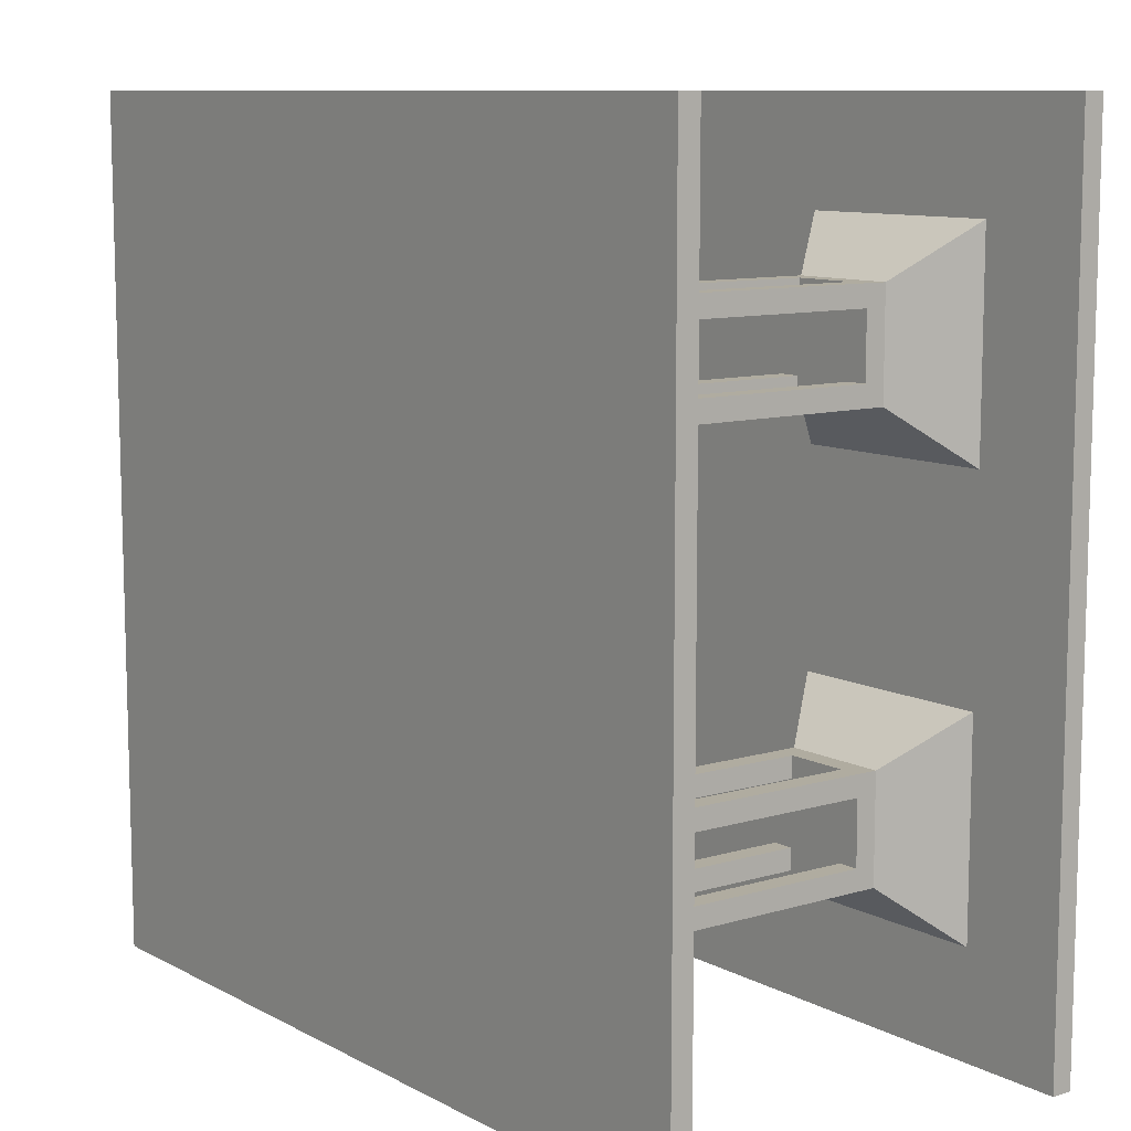
<metadata>
{"format":"obj","ext":"obj","renderer":"f3d","projection":"perspective","resolution":1024,"background":"white","views":[{"elev":9.9,"azim":52.7,"up":"+Z"}]}
</metadata>
<code>
o Platform_-_Detailed_-_Surface_Cube.044
v 0 2.1 0
v 0 2.1 -4
v 4 2.1 0
v 4 2.1 -4
v 0 2 0
v 0 2 -4
v 4 2 0
v 4 2 -4
v 0 2.1 -0.3636
v 0 2.1 -0.7273
v 0 2.1 -1.091
v 0 2.1 -1.455
v 0 2.1 -1.818
v 0 2.1 -2.182
v 0 2.1 -2.545
v 0 2.1 -2.909
v 0 2.1 -3.273
v 0 2.1 -3.636
v 4 2.1 -0.3636
v 4 2.1 -0.7273
v 4 2.1 -1.091
v 4 2.1 -1.455
v 4 2.1 -1.818
v 4 2.1 -2.182
v 4 2.1 -2.545
v 4 2.1 -2.909
v 4 2.1 -3.273
v 4 2.1 -3.636
v 0.3636 2.1 0
v 0.7273 2.1 0
v 1.091 2.1 0
v 1.455 2.1 0
v 1.818 2.1 0
v 2.182 2.1 0
v 2.545 2.1 0
v 2.909 2.1 0
v 3.273 2.1 0
v 3.636 2.1 0
v 0.3636 2.1 -4
v 0.7273 2.1 -4
v 1.091 2.1 -4
v 1.455 2.1 -4
v 1.818 2.1 -4
v 2.182 2.1 -4
v 2.545 2.1 -4
v 2.909 2.1 -4
v 3.273 2.1 -4
v 3.636 2.1 -4
v 0.3636 2.1 -3.636
v 0.7273 2.1 -3.636
v 1.091 2.1 -3.636
v 1.455 2.1 -3.636
v 1.818 2.1 -3.636
v 2.182 2.1 -3.636
v 2.545 2.1 -3.636
v 2.909 2.1 -3.636
v 3.273 2.1 -3.636
v 3.636 2.1 -3.636
v 0.3636 2.1 -3.273
v 0.7273 2.1 -3.273
v 1.091 2.1 -3.273
v 1.455 2.1 -3.273
v 1.818 2.1 -3.273
v 2.182 2.1 -3.273
v 2.545 2.1 -3.273
v 2.909 2.1 -3.273
v 3.273 2.1 -3.273
v 3.636 2.1 -3.273
v 0.3636 2.1 -2.909
v 0.7273 2.1 -2.909
v 1.091 2.1 -2.909
v 1.455 2.1 -2.909
v 1.818 2.1 -2.909
v 2.182 2.1 -2.909
v 2.545 2.1 -2.909
v 2.909 2.1 -2.909
v 3.273 2.1 -2.909
v 3.636 2.1 -2.909
v 0.3636 2.1 -2.545
v 0.7273 2.1 -2.545
v 1.091 2.1 -2.545
v 1.455 2.1 -2.545
v 1.818 2.1 -2.545
v 2.182 2.1 -2.545
v 2.545 2.1 -2.545
v 2.909 2.1 -2.545
v 3.273 2.1 -2.545
v 3.636 2.1 -2.545
v 0.3636 2.1 -2.182
v 0.7273 2.1 -2.182
v 1.091 2.1 -2.182
v 1.455 2.1 -2.182
v 1.818 2.1 -2.182
v 2.182 2.1 -2.182
v 2.545 2.1 -2.182
v 2.909 2.1 -2.182
v 3.273 2.1 -2.182
v 3.636 2.1 -2.182
v 0.3636 2.1 -1.818
v 0.7273 2.1 -1.818
v 1.091 2.1 -1.818
v 1.455 2.1 -1.818
v 1.818 2.1 -1.818
v 2.182 2.1 -1.818
v 2.545 2.1 -1.818
v 2.909 2.1 -1.818
v 3.273 2.1 -1.818
v 3.636 2.1 -1.818
v 0.3636 2.1 -1.455
v 0.7273 2.1 -1.455
v 1.091 2.1 -1.455
v 1.455 2.1 -1.455
v 1.818 2.1 -1.455
v 2.182 2.1 -1.455
v 2.545 2.1 -1.455
v 2.909 2.1 -1.455
v 3.273 2.1 -1.455
v 3.636 2.1 -1.455
v 0.3636 2.1 -1.091
v 0.7273 2.1 -1.091
v 1.091 2.1 -1.091
v 1.455 2.1 -1.091
v 1.818 2.1 -1.091
v 2.182 2.1 -1.091
v 2.545 2.1 -1.091
v 2.909 2.1 -1.091
v 3.273 2.1 -1.091
v 3.636 2.1 -1.091
v 0.3636 2.1 -0.7273
v 0.7273 2.1 -0.7273
v 1.091 2.1 -0.7273
v 1.455 2.1 -0.7273
v 1.818 2.1 -0.7273
v 2.182 2.1 -0.7273
v 2.545 2.1 -0.7273
v 2.909 2.1 -0.7273
v 3.273 2.1 -0.7273
v 3.636 2.1 -0.7273
v 0.3636 2.1 -0.3636
v 0.7273 2.1 -0.3636
v 1.091 2.1 -0.3636
v 1.455 2.1 -0.3636
v 1.818 2.1 -0.3636
v 2.182 2.1 -0.3636
v 2.545 2.1 -0.3636
v 2.909 2.1 -0.3636
v 3.273 2.1 -0.3636
v 3.636 2.1 -0.3636
v 0.3636 2.08 -3.636
v 0.7273 2.08 -3.636
v 1.091 2.08 -3.636
v 1.455 2.08 -3.636
v 1.818 2.08 -3.636
v 2.182 2.08 -3.636
v 2.545 2.08 -3.636
v 2.909 2.08 -3.636
v 3.273 2.08 -3.636
v 3.636 2.08 -3.636
v 0.3636 2.08 -3.273
v 0.7273 2.08 -3.273
v 1.091 2.08 -3.273
v 1.455 2.08 -3.273
v 1.818 2.08 -3.273
v 2.182 2.08 -3.273
v 2.545 2.08 -3.273
v 2.909 2.08 -3.273
v 3.273 2.08 -3.273
v 3.636 2.08 -3.273
v 0.3636 2.08 -2.909
v 0.7273 2.08 -2.909
v 1.091 2.08 -2.909
v 1.455 2.08 -2.909
v 1.818 2.08 -2.909
v 2.182 2.08 -2.909
v 2.545 2.08 -2.909
v 2.909 2.08 -2.909
v 3.273 2.08 -2.909
v 3.636 2.08 -2.909
v 0.3636 2.08 -2.545
v 0.7273 2.08 -2.545
v 1.091 2.08 -2.545
v 1.455 2.08 -2.545
v 1.818 2.08 -2.545
v 2.182 2.08 -2.545
v 2.545 2.08 -2.545
v 2.909 2.08 -2.545
v 3.273 2.08 -2.545
v 3.636 2.08 -2.545
v 0.3636 2.08 -2.182
v 0.7273 2.08 -2.182
v 1.091 2.08 -2.182
v 1.455 2.08 -2.182
v 1.818 2.08 -2.182
v 2.182 2.08 -2.182
v 2.545 2.08 -2.182
v 2.909 2.08 -2.182
v 3.273 2.08 -2.182
v 3.636 2.08 -2.182
v 0.3636 2.08 -1.818
v 0.7273 2.08 -1.818
v 1.091 2.08 -1.818
v 1.455 2.08 -1.818
v 1.818 2.08 -1.818
v 2.182 2.08 -1.818
v 2.545 2.08 -1.818
v 2.909 2.08 -1.818
v 3.273 2.08 -1.818
v 3.636 2.08 -1.818
v 0.3636 2.08 -1.455
v 0.7273 2.08 -1.455
v 1.091 2.08 -1.455
v 1.455 2.08 -1.455
v 1.818 2.08 -1.455
v 2.182 2.08 -1.455
v 2.545 2.08 -1.455
v 2.909 2.08 -1.455
v 3.273 2.08 -1.455
v 3.636 2.08 -1.455
v 0.3636 2.08 -1.091
v 0.7273 2.08 -1.091
v 1.091 2.08 -1.091
v 1.455 2.08 -1.091
v 1.818 2.08 -1.091
v 2.182 2.08 -1.091
v 2.545 2.08 -1.091
v 2.909 2.08 -1.091
v 3.273 2.08 -1.091
v 3.636 2.08 -1.091
v 0.3636 2.08 -0.7273
v 0.7273 2.08 -0.7273
v 1.091 2.08 -0.7273
v 1.455 2.08 -0.7273
v 1.818 2.08 -0.7273
v 2.182 2.08 -0.7273
v 2.545 2.08 -0.7273
v 2.909 2.08 -0.7273
v 3.273 2.08 -0.7273
v 3.636 2.08 -0.7273
v 0.3636 2.08 -0.3636
v 0.7273 2.08 -0.3636
v 1.091 2.08 -0.3636
v 1.455 2.08 -0.3636
v 1.818 2.08 -0.3636
v 2.182 2.08 -0.3636
v 2.545 2.08 -0.3636
v 2.909 2.08 -0.3636
v 3.273 2.08 -0.3636
v 3.636 2.08 -0.3636
v 0 0.1 0
v 0 0.1 -4
v 0 0 0
v 0 0 -4
v 4 0.1 0
v 4 0.1 -4
v 4 0 0
v 4 0 -4
v 0.85 1.6 -0.75
v 0.85 0.2 -0.75
v 1.15 0.2 -0.75
v 1.15 1.6 -0.75
v 0.85 1.6 -1.25
v 0.85 0.2 -1.25
v 1.15 1.6 -1.25
v 1.15 0.2 -1.25
v 0.75 0.2 -0.85
v 1.25 0.2 -0.85
v 1.25 1.6 -0.85
v 0.75 1.6 -0.85
v 0.75 1.6 -1.15
v 1.25 1.6 -1.15
v 0.75 0.2 -1.15
v 1.25 0.2 -1.15
v 1.25 1.7 -1.25
v 1.25 1.7 -0.75
v 1.25 0.1 -0.75
v 1.25 0.1 -1.25
v 0.75 1.7 -1.25
v 0.75 1.7 -0.75
v 0.75 0.1 -0.75
v 0.75 0.1 -1.25
v 0.85 0.2 -1.15
v 1.15 0.2 -1.15
v 0.85 0.2 -0.85
v 1.15 0.2 -0.85
v 0.85 1.6 -1.15
v 1.15 1.6 -1.15
v 0.85 1.6 -0.85
v 1.15 1.6 -0.85
v 0.5 2 -1.5
v 0.5 2 -0.5
v 1.5 2 -0.5
v 1.5 2 -1.5
v 0.85 1.6 -2.75
v 0.85 0.2 -2.75
v 1.15 0.2 -2.75
v 1.15 1.6 -2.75
v 0.85 1.6 -3.25
v 0.85 0.2 -3.25
v 1.15 1.6 -3.25
v 1.15 0.2 -3.25
v 0.75 0.2 -2.85
v 1.25 0.2 -2.85
v 1.25 1.6 -2.85
v 0.75 1.6 -2.85
v 0.75 1.6 -3.15
v 1.25 1.6 -3.15
v 0.75 0.2 -3.15
v 1.25 0.2 -3.15
v 1.25 1.7 -3.25
v 1.25 1.7 -2.75
v 1.25 0.1 -2.75
v 1.25 0.1 -3.25
v 0.75 1.7 -3.25
v 0.75 1.7 -2.75
v 0.75 0.1 -2.75
v 0.75 0.1 -3.25
v 0.85 0.2 -3.15
v 1.15 0.2 -3.15
v 0.85 0.2 -2.85
v 1.15 0.2 -2.85
v 0.85 1.6 -3.15
v 1.15 1.6 -3.15
v 0.85 1.6 -2.85
v 1.15 1.6 -2.85
v 0.5 2 -3.5
v 0.5 2 -2.5
v 1.5 2 -2.5
v 1.5 2 -3.5
v 2.85 1.6 -0.75
v 2.85 0.2 -0.75
v 3.15 0.2 -0.75
v 3.15 1.6 -0.75
v 2.85 1.6 -1.25
v 2.85 0.2 -1.25
v 3.15 1.6 -1.25
v 3.15 0.2 -1.25
v 2.75 0.2 -0.85
v 3.25 0.2 -0.85
v 3.25 1.6 -0.85
v 2.75 1.6 -0.85
v 2.75 1.6 -1.15
v 3.25 1.6 -1.15
v 2.75 0.2 -1.15
v 3.25 0.2 -1.15
v 3.25 1.7 -1.25
v 3.25 1.7 -0.75
v 3.25 0.1 -0.75
v 3.25 0.1 -1.25
v 2.75 1.7 -1.25
v 2.75 1.7 -0.75
v 2.75 0.1 -0.75
v 2.75 0.1 -1.25
v 2.85 0.2 -1.15
v 3.15 0.2 -1.15
v 2.85 0.2 -0.85
v 3.15 0.2 -0.85
v 2.85 1.6 -1.15
v 3.15 1.6 -1.15
v 2.85 1.6 -0.85
v 3.15 1.6 -0.85
v 2.5 2 -1.5
v 2.5 2 -0.5
v 3.5 2 -0.5
v 3.5 2 -1.5
v 2.85 1.6 -2.75
v 2.85 0.2 -2.75
v 3.15 0.2 -2.75
v 3.15 1.6 -2.75
v 2.85 1.6 -3.25
v 2.85 0.2 -3.25
v 3.15 1.6 -3.25
v 3.15 0.2 -3.25
v 2.75 0.2 -2.85
v 3.25 0.2 -2.85
v 3.25 1.6 -2.85
v 2.75 1.6 -2.85
v 2.75 1.6 -3.15
v 3.25 1.6 -3.15
v 2.75 0.2 -3.15
v 3.25 0.2 -3.15
v 3.25 1.7 -3.25
v 3.25 1.7 -2.75
v 3.25 0.1 -2.75
v 3.25 0.1 -3.25
v 2.75 1.7 -3.25
v 2.75 1.7 -2.75
v 2.75 0.1 -2.75
v 2.75 0.1 -3.25
v 2.85 0.2 -3.15
v 3.15 0.2 -3.15
v 2.85 0.2 -2.85
v 3.15 0.2 -2.85
v 2.85 1.6 -3.15
v 3.15 1.6 -3.15
v 2.85 1.6 -2.85
v 3.15 1.6 -2.85
v 2.5 2 -3.5
v 2.5 2 -2.5
v 3.5 2 -2.5
v 3.5 2 -3.5
f 38 19 148
f 8 5 6
f 29 1 5
f 19 3 7
f 48 4 8
f 18 2 6
f 1 9 5
f 9 10 5
f 10 11 5
f 11 12 5
f 12 13 5
f 13 6 5
f 14 15 6
f 15 16 6
f 16 17 6
f 17 18 6
f 2 39 6
f 39 40 6
f 40 41 6
f 41 42 6
f 42 43 6
f 43 8 6
f 44 45 8
f 45 46 8
f 46 47 8
f 47 48 8
f 4 28 8
f 28 27 8
f 27 26 8
f 26 25 8
f 25 24 8
f 23 8 24
f 23 22 7
f 22 21 7
f 21 20 7
f 20 19 7
f 3 38 7
f 38 37 7
f 37 36 7
f 36 35 7
f 35 34 7
f 33 7 34
f 33 32 5
f 32 31 5
f 31 30 5
f 30 29 5
f 58 4 48
f 68 28 58
f 78 27 68
f 88 26 78
f 98 25 88
f 108 24 98
f 118 23 108
f 128 22 118
f 138 21 128
f 148 20 138
f 18 39 2
f 49 40 39
f 50 41 40
f 51 42 41
f 52 43 42
f 53 44 43
f 54 45 44
f 55 46 45
f 56 47 46
f 57 48 47
f 17 49 18
f 127 217 117
f 60 51 50
f 126 225 125
f 62 53 52
f 116 226 126
f 64 55 54
f 77 178 78
f 66 57 56
f 125 215 115
f 16 59 17
f 69 60 59
f 70 61 60
f 71 62 61
f 72 63 62
f 73 64 63
f 74 65 64
f 75 66 65
f 76 67 66
f 77 68 67
f 15 69 16
f 124 223 123
f 80 71 70
f 114 224 124
f 82 73 72
f 75 176 76
f 84 75 74
f 123 213 113
f 86 77 76
f 122 221 121
f 14 79 15
f 89 80 79
f 90 81 80
f 91 82 81
f 92 83 82
f 93 84 83
f 94 85 84
f 95 86 85
f 96 87 86
f 97 88 87
f 13 89 14
f 112 222 122
f 100 91 90
f 73 174 74
f 102 93 92
f 121 211 111
f 104 95 94
f 120 219 119
f 106 97 96
f 110 220 120
f 12 99 13
f 109 100 99
f 110 101 100
f 111 102 101
f 112 103 102
f 113 104 103
f 114 105 104
f 115 106 105
f 116 107 106
f 117 108 107
f 11 109 12
f 58 168 68
f 120 111 110
f 71 172 72
f 122 113 112
f 119 209 109
f 124 115 114
f 67 157 57
f 126 117 116
f 117 218 118
f 10 119 11
f 129 120 119
f 130 121 120
f 131 122 121
f 132 123 122
f 133 124 123
f 134 125 124
f 135 126 125
f 136 127 126
f 137 128 127
f 9 129 10
f 56 166 66
f 140 131 130
f 69 170 70
f 142 133 132
f 65 155 55
f 144 135 134
f 115 216 116
f 146 137 136
f 54 164 64
f 1 139 9
f 29 140 139
f 30 141 140
f 31 142 141
f 32 143 142
f 33 144 143
f 34 145 144
f 35 146 145
f 36 147 146
f 37 148 147
f 159 150 149
f 161 152 151
f 163 154 153
f 165 156 155
f 167 158 157
f 179 170 169
f 181 172 171
f 183 174 173
f 185 176 175
f 187 178 177
f 199 190 189
f 201 192 191
f 203 194 193
f 205 196 195
f 207 198 197
f 219 210 209
f 221 212 211
f 223 214 213
f 225 216 215
f 227 218 217
f 239 230 229
f 241 232 231
f 243 234 233
f 245 236 235
f 247 238 237
f 118 228 128
f 80 179 79
f 128 227 127
f 82 181 81
f 79 169 69
f 70 180 80
f 129 230 130
f 84 183 83
f 81 171 71
f 72 182 82
f 131 232 132
f 86 185 85
f 83 173 73
f 74 184 84
f 133 234 134
f 88 187 87
f 85 175 75
f 76 186 86
f 135 236 136
f 87 177 77
f 139 229 129
f 89 190 90
f 78 188 88
f 137 238 138
f 130 240 140
f 141 231 131
f 91 192 92
f 132 242 142
f 140 239 139
f 143 233 133
f 93 194 94
f 134 244 144
f 142 241 141
f 145 235 135
f 95 196 96
f 136 246 146
f 49 150 50
f 144 243 143
f 147 237 137
f 97 198 98
f 138 248 148
f 51 152 52
f 146 245 145
f 100 199 99
f 99 189 89
f 53 154 54
f 148 247 147
f 90 200 100
f 102 201 101
f 101 191 91
f 55 156 56
f 92 202 102
f 104 203 103
f 103 193 93
f 57 158 58
f 94 204 104
f 106 205 105
f 105 195 95
f 96 206 106
f 60 159 59
f 108 207 107
f 107 197 97
f 98 208 108
f 62 161 61
f 109 210 110
f 64 163 63
f 59 149 49
f 50 160 60
f 111 212 112
f 66 165 65
f 61 151 51
f 52 162 62
f 113 214 114
f 68 167 67
f 63 153 53
f 252 249 250
f 253 256 254
f 251 253 249
f 250 256 252
f 249 254 250
f 252 255 251
f 292 274 273
f 258 275 259
f 260 278 257
f 257 279 258
f 259 274 260
f 277 263 261
f 262 277 261
f 276 262 264
f 273 264 263
f 273 267 270
f 274 266 267
f 266 276 272
f 272 273 270
f 278 269 268
f 265 278 268
f 280 265 271
f 277 271 269
f 281 284 282
f 283 271 265
f 259 283 258
f 266 282 284
f 262 282 264
f 288 285 286
f 288 270 267
f 286 261 263
f 257 288 260
f 268 285 287
f 286 272 270
f 264 286 263
f 285 262 261
f 266 288 267
f 288 259 260
f 271 285 269
f 287 265 268
f 258 287 257
f 291 278 274
f 277 292 273
f 290 277 278
f 313 328 309
f 294 311 295
f 296 314 293
f 293 315 294
f 295 310 296
f 313 299 297
f 298 313 297
f 312 298 300
f 309 300 299
f 309 303 306
f 310 302 303
f 311 308 302
f 308 309 306
f 314 305 304
f 301 314 304
f 316 301 307
f 313 307 305
f 317 320 318
f 319 307 301
f 295 319 294
f 302 318 320
f 298 318 300
f 324 321 322
f 324 306 303
f 322 297 299
f 293 324 296
f 304 321 323
f 322 308 306
f 300 322 299
f 321 298 297
f 302 324 303
f 324 295 296
f 307 321 305
f 323 301 304
f 294 323 293
f 326 313 314
f 328 310 309
f 327 314 310
f 363 350 346
f 330 347 331
f 332 350 329
f 329 351 330
f 331 346 332
f 349 335 333
f 352 333 334
f 348 334 336
f 345 336 335
f 345 339 342
f 346 338 339
f 347 344 338
f 344 345 342
f 350 341 340
f 351 340 337
f 352 337 343
f 349 343 341
f 353 356 354
f 355 343 337
f 331 355 330
f 338 354 356
f 334 354 336
f 360 357 358
f 360 342 339
f 358 333 335
f 329 360 332
f 340 357 359
f 358 344 342
f 336 358 335
f 357 334 333
f 338 360 339
f 360 331 332
f 343 357 341
f 359 337 340
f 330 359 329
f 349 364 345
f 362 349 350
f 345 363 346
f 385 400 381
f 366 383 367
f 368 386 365
f 365 387 366
f 367 382 368
f 385 371 369
f 388 369 370
f 384 370 372
f 381 372 371
f 381 375 378
f 382 374 375
f 383 380 374
f 380 381 378
f 386 377 376
f 387 376 373
f 388 373 379
f 385 379 377
f 389 392 390
f 391 379 373
f 367 391 366
f 374 390 392
f 370 390 372
f 396 393 394
f 396 378 375
f 394 369 371
f 365 396 368
f 376 393 395
f 394 380 378
f 372 394 371
f 393 370 369
f 374 396 375
f 396 367 368
f 379 393 377
f 395 373 376
f 366 395 365
f 398 385 386
f 400 382 381
f 399 386 382
f 38 3 19
f 8 7 5
f 13 14 6
f 43 44 8
f 23 7 8
f 33 5 7
f 58 28 4
f 68 27 28
f 78 26 27
f 88 25 26
f 98 24 25
f 108 23 24
f 118 22 23
f 128 21 22
f 138 20 21
f 148 19 20
f 18 49 39
f 49 50 40
f 50 51 41
f 51 52 42
f 52 53 43
f 53 54 44
f 54 55 45
f 55 56 46
f 56 57 47
f 57 58 48
f 17 59 49
f 127 227 217
f 60 61 51
f 126 226 225
f 62 63 53
f 116 216 226
f 64 65 55
f 77 177 178
f 66 67 57
f 125 225 215
f 16 69 59
f 69 70 60
f 70 71 61
f 71 72 62
f 72 73 63
f 73 74 64
f 74 75 65
f 75 76 66
f 76 77 67
f 77 78 68
f 15 79 69
f 124 224 223
f 80 81 71
f 114 214 224
f 82 83 73
f 75 175 176
f 84 85 75
f 123 223 213
f 86 87 77
f 122 222 221
f 14 89 79
f 89 90 80
f 90 91 81
f 91 92 82
f 92 93 83
f 93 94 84
f 94 95 85
f 95 96 86
f 96 97 87
f 97 98 88
f 13 99 89
f 112 212 222
f 100 101 91
f 73 173 174
f 102 103 93
f 121 221 211
f 104 105 95
f 120 220 219
f 106 107 97
f 110 210 220
f 12 109 99
f 109 110 100
f 110 111 101
f 111 112 102
f 112 113 103
f 113 114 104
f 114 115 105
f 115 116 106
f 116 117 107
f 117 118 108
f 11 119 109
f 58 158 168
f 120 121 111
f 71 171 172
f 122 123 113
f 119 219 209
f 124 125 115
f 67 167 157
f 126 127 117
f 117 217 218
f 10 129 119
f 129 130 120
f 130 131 121
f 131 132 122
f 132 133 123
f 133 134 124
f 134 135 125
f 135 136 126
f 136 137 127
f 137 138 128
f 9 139 129
f 56 156 166
f 140 141 131
f 69 169 170
f 142 143 133
f 65 165 155
f 144 145 135
f 115 215 216
f 146 147 137
f 54 154 164
f 1 29 139
f 29 30 140
f 30 31 141
f 31 32 142
f 32 33 143
f 33 34 144
f 34 35 145
f 35 36 146
f 36 37 147
f 37 38 148
f 159 160 150
f 161 162 152
f 163 164 154
f 165 166 156
f 167 168 158
f 179 180 170
f 181 182 172
f 183 184 174
f 185 186 176
f 187 188 178
f 199 200 190
f 201 202 192
f 203 204 194
f 205 206 196
f 207 208 198
f 219 220 210
f 221 222 212
f 223 224 214
f 225 226 216
f 227 228 218
f 239 240 230
f 241 242 232
f 243 244 234
f 245 246 236
f 247 248 238
f 118 218 228
f 80 180 179
f 128 228 227
f 82 182 181
f 79 179 169
f 70 170 180
f 129 229 230
f 84 184 183
f 81 181 171
f 72 172 182
f 131 231 232
f 86 186 185
f 83 183 173
f 74 174 184
f 133 233 234
f 88 188 187
f 85 185 175
f 76 176 186
f 135 235 236
f 87 187 177
f 139 239 229
f 89 189 190
f 78 178 188
f 137 237 238
f 130 230 240
f 141 241 231
f 91 191 192
f 132 232 242
f 140 240 239
f 143 243 233
f 93 193 194
f 134 234 244
f 142 242 241
f 145 245 235
f 95 195 196
f 136 236 246
f 49 149 150
f 144 244 243
f 147 247 237
f 97 197 198
f 138 238 248
f 51 151 152
f 146 246 245
f 100 200 199
f 99 199 189
f 53 153 154
f 148 248 247
f 90 190 200
f 102 202 201
f 101 201 191
f 55 155 156
f 92 192 202
f 104 204 203
f 103 203 193
f 57 157 158
f 94 194 204
f 106 206 205
f 105 205 195
f 96 196 206
f 60 160 159
f 108 208 207
f 107 207 197
f 98 198 208
f 62 162 161
f 109 209 210
f 64 164 163
f 59 159 149
f 50 150 160
f 111 211 212
f 66 166 165
f 61 161 151
f 52 152 162
f 113 213 214
f 68 168 167
f 63 163 153
f 252 251 249
f 253 255 256
f 251 255 253
f 250 254 256
f 249 253 254
f 252 256 255
f 292 291 274
f 258 279 275
f 260 274 278
f 257 278 279
f 259 275 274
f 277 273 263
f 262 280 277
f 276 280 262
f 273 276 264
f 273 274 267
f 274 275 266
f 266 275 276
f 272 276 273
f 278 277 269
f 265 279 278
f 280 279 265
f 277 280 271
f 281 283 284
f 283 281 271
f 259 284 283
f 266 272 282
f 262 281 282
f 288 287 285
f 288 286 270
f 286 285 261
f 257 287 288
f 268 269 285
f 286 282 272
f 264 282 286
f 285 281 262
f 266 284 288
f 288 284 259
f 271 281 285
f 287 283 265
f 258 283 287
f 291 290 278
f 277 289 292
f 290 289 277
f 313 325 328
f 294 315 311
f 296 310 314
f 293 314 315
f 295 311 310
f 313 309 299
f 298 316 313
f 312 316 298
f 309 312 300
f 309 310 303
f 310 311 302
f 311 312 308
f 308 312 309
f 314 313 305
f 301 315 314
f 316 315 301
f 313 316 307
f 317 319 320
f 319 317 307
f 295 320 319
f 302 308 318
f 298 317 318
f 324 323 321
f 324 322 306
f 322 321 297
f 293 323 324
f 304 305 321
f 322 318 308
f 300 318 322
f 321 317 298
f 302 320 324
f 324 320 295
f 307 317 321
f 323 319 301
f 294 319 323
f 326 325 313
f 328 327 310
f 327 326 314
f 363 362 350
f 330 351 347
f 332 346 350
f 329 350 351
f 331 347 346
f 349 345 335
f 352 349 333
f 348 352 334
f 345 348 336
f 345 346 339
f 346 347 338
f 347 348 344
f 344 348 345
f 350 349 341
f 351 350 340
f 352 351 337
f 349 352 343
f 353 355 356
f 355 353 343
f 331 356 355
f 338 344 354
f 334 353 354
f 360 359 357
f 360 358 342
f 358 357 333
f 329 359 360
f 340 341 357
f 358 354 344
f 336 354 358
f 357 353 334
f 338 356 360
f 360 356 331
f 343 353 357
f 359 355 337
f 330 355 359
f 349 361 364
f 362 361 349
f 345 364 363
f 385 397 400
f 366 387 383
f 368 382 386
f 365 386 387
f 367 383 382
f 385 381 371
f 388 385 369
f 384 388 370
f 381 384 372
f 381 382 375
f 382 383 374
f 383 384 380
f 380 384 381
f 386 385 377
f 387 386 376
f 388 387 373
f 385 388 379
f 389 391 392
f 391 389 379
f 367 392 391
f 374 380 390
f 370 389 390
f 396 395 393
f 396 394 378
f 394 393 369
f 365 395 396
f 376 377 393
f 394 390 380
f 372 390 394
f 393 389 370
f 374 392 396
f 396 392 367
f 379 389 393
f 395 391 373
f 366 391 395
f 398 397 385
f 400 399 382
f 399 398 386

</code>
